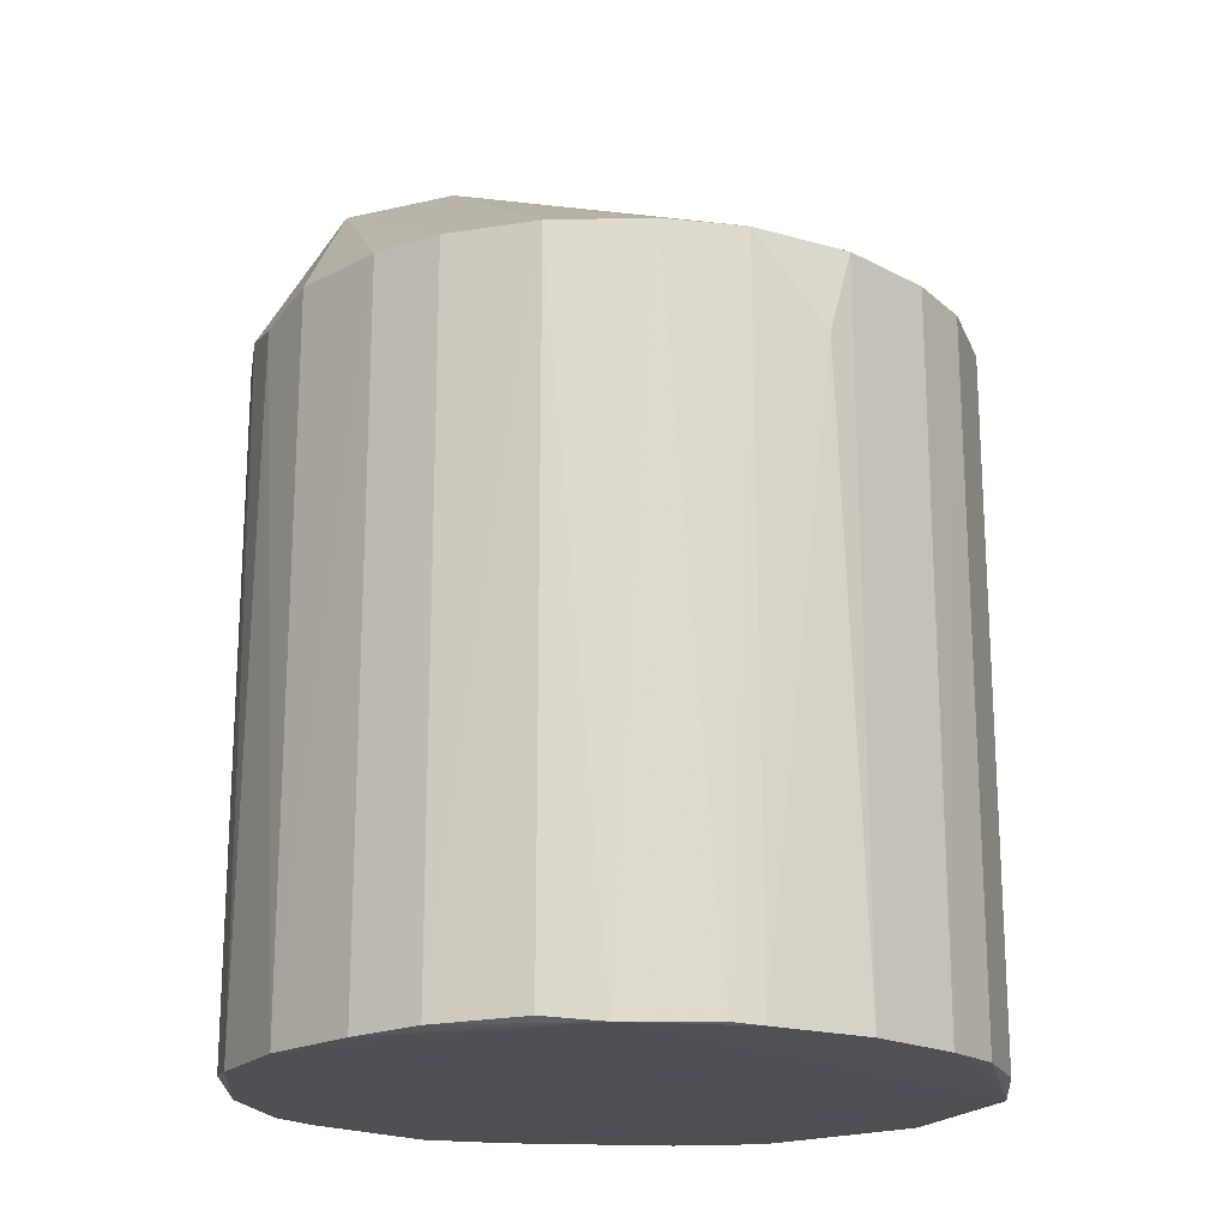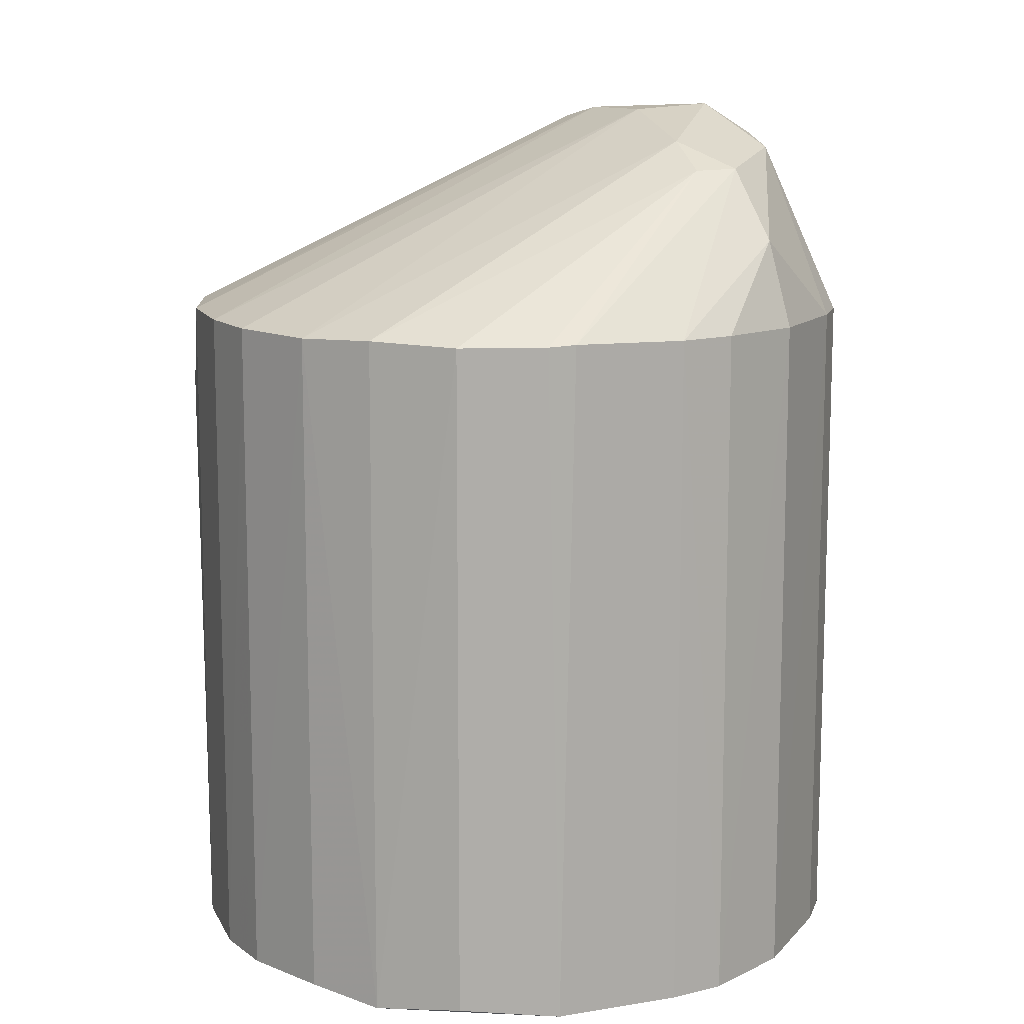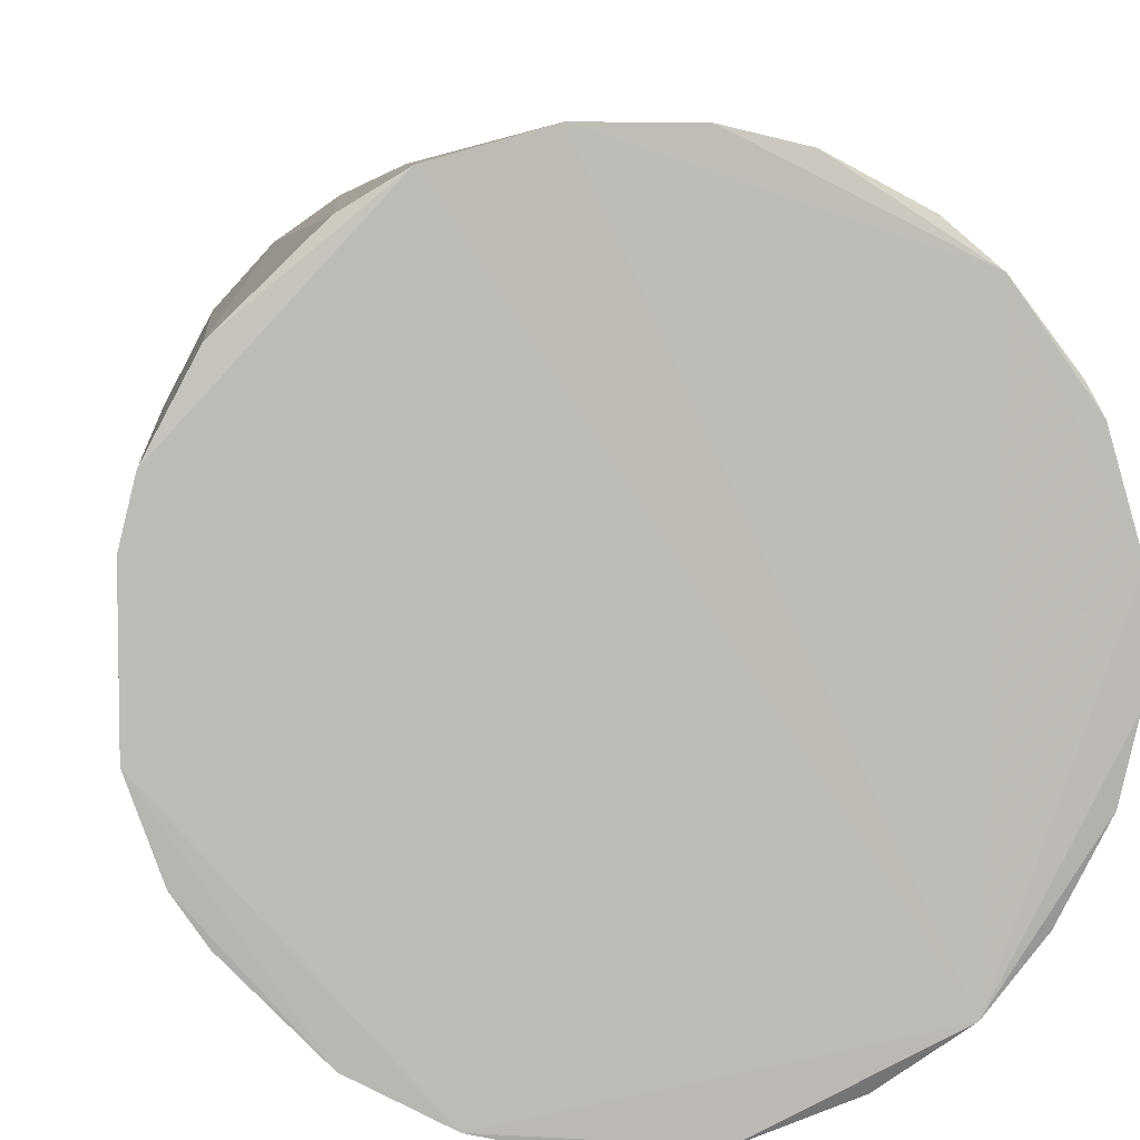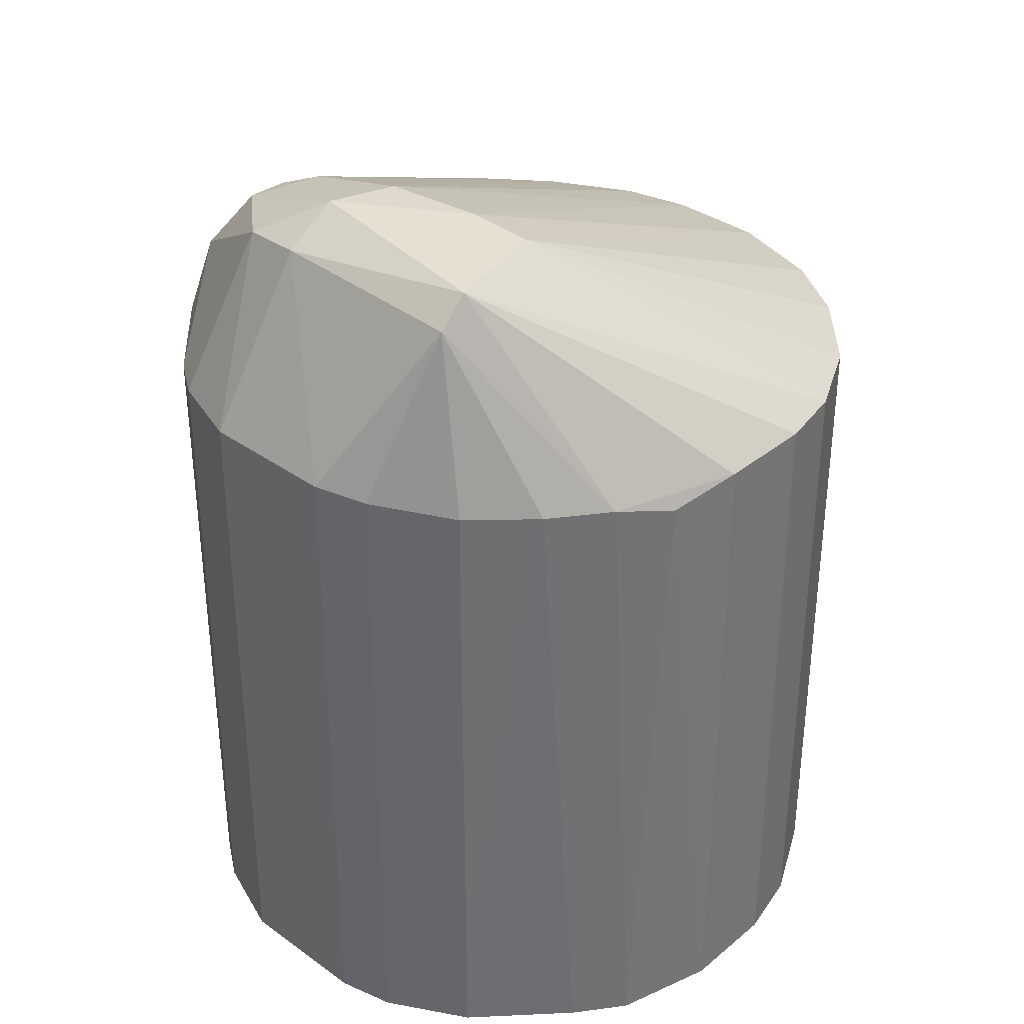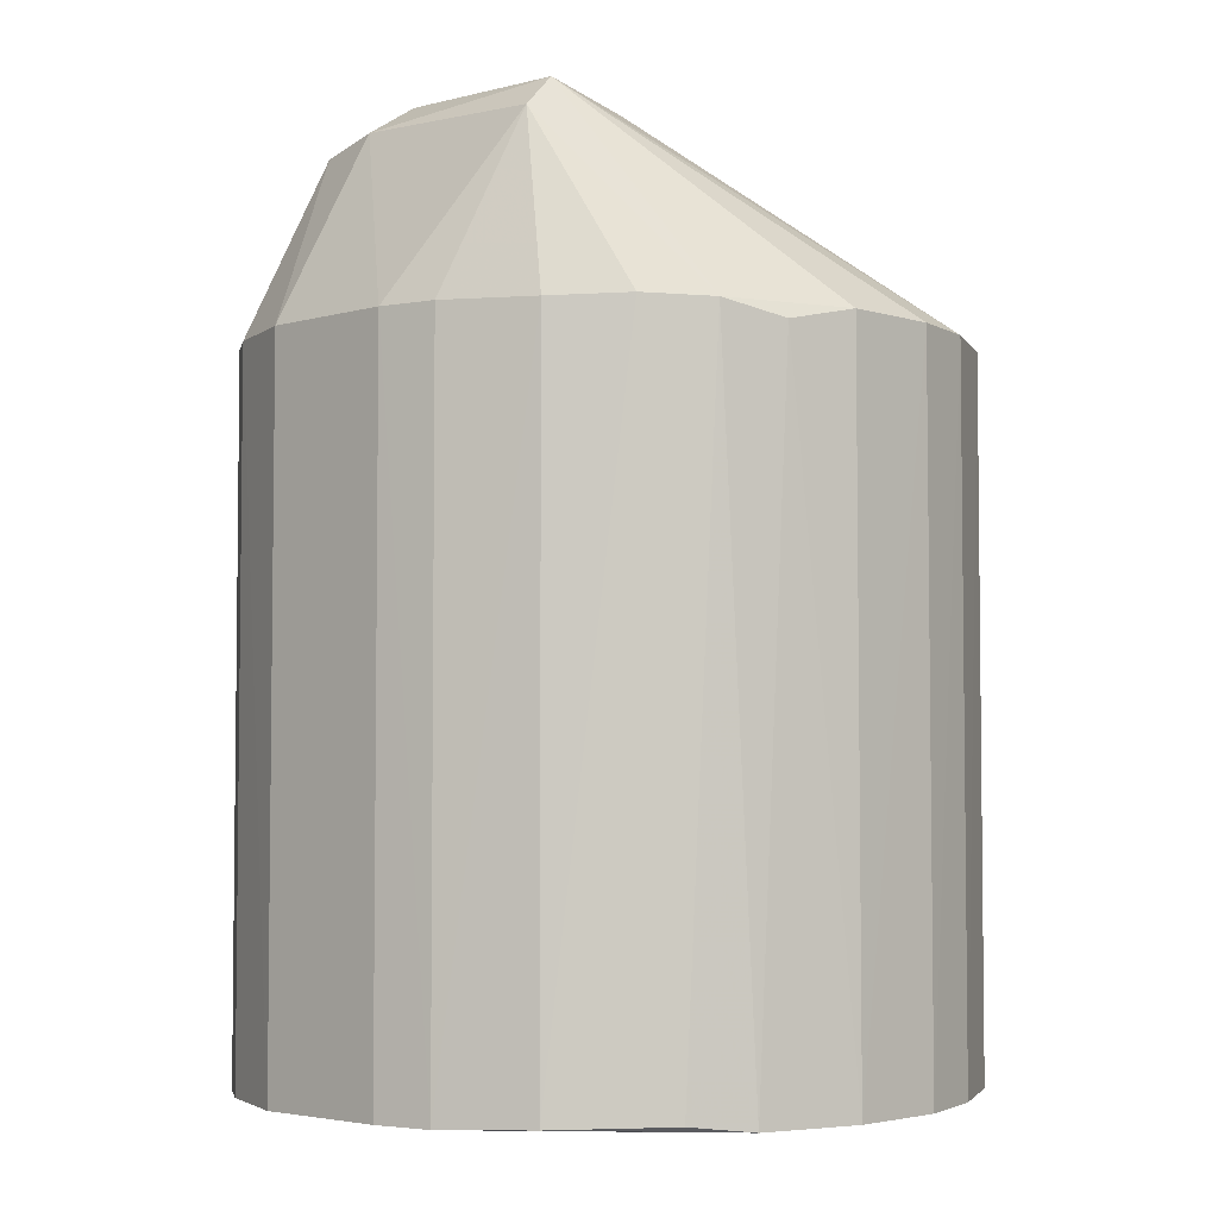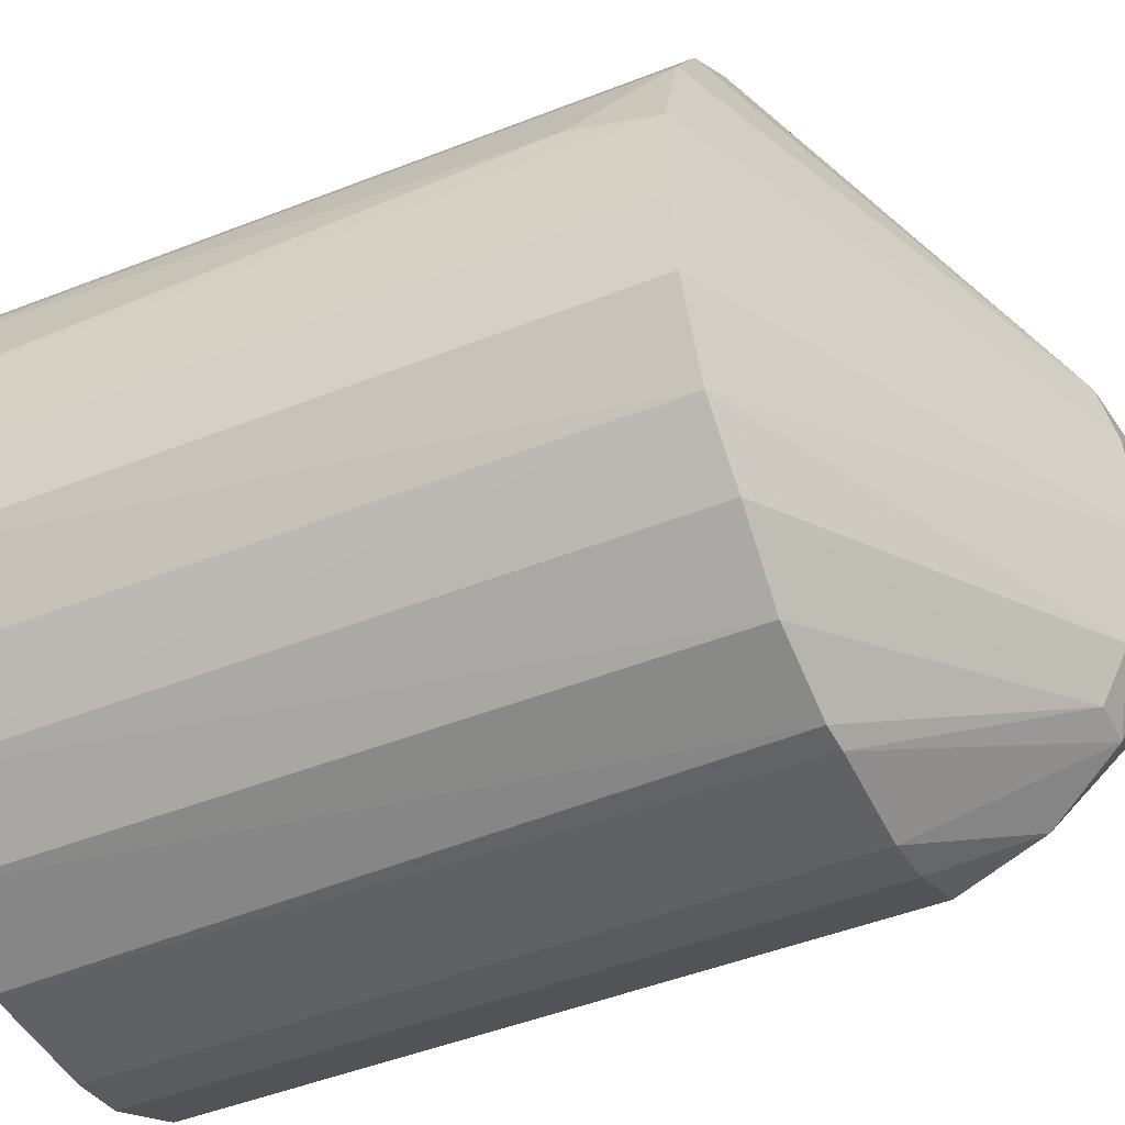
<metadata>
{"format":"obj","ext":"obj","renderer":"f3d","projection":"perspective","resolution":1024,"background":"white","views":[{"elev":-18.9,"azim":45.2,"up":"+Y"},{"elev":12.5,"azim":161.7,"up":"+Y"},{"elev":6.4,"azim":-5.9,"up":"+Z"},{"elev":35.5,"azim":-46.6,"up":"+Y"},{"elev":-3.7,"azim":-45.5,"up":"+Y"},{"elev":-46.4,"azim":114.4,"up":"+Z"}]}
</metadata>
<code>
v -0.02885 -0.3053 -0.2331
v -0.03872 0.1607 0.2323
v -0.1049 0.1609 0.2326
v -0.1902 0.2652 -0.1366
v -0.2949 -0.3039 0.08136
v 0.1613 -0.3045 0.03397
v 0.1498 0.1603 -0.07946
v -0.03856 -0.304 0.2335
v -0.2255 0.2975 0.1048
v -0.2842 -0.3022 -0.1079
v 0.1118 0.1601 0.1466
v -0.1143 0.1606 -0.2309
v -0.3032 0.1606 -0.05123
v 0.08643 -0.3069 -0.1767
v 0.03616 0.1596 -0.2105
v -0.2078 -0.3002 0.193
v -0.2646 0.1598 0.137
v 0.06435 -0.3005 0.1932
v -0.2091 -0.303 -0.1934
v -0.2085 0.1603 -0.1926
v -0.1613 0.3018 -0.02282
v 0.1601 0.1609 0.03379
v 0.1507 -0.303 -0.07977
v -0.3032 0.1605 0.0432
v -0.1899 0.1607 0.2039
v 0.1421 -0.3041 0.1004
v -0.1426 0.2928 0.08099
v -0.3042 -0.3036 -0.05145
v 0.1209 0.1598 -0.1355
v 0.008218 0.16 0.2219
v -0.1527 -0.3046 -0.223
v -0.2384 0.2762 -0.08022
v -0.1051 -0.3046 0.2339
v -0.2645 0.1598 -0.1356
v -0.01992 0.1603 -0.2304
v -0.2651 -0.3019 0.1374
v 0.16 0.1608 -0.03238
v 0.06406 0.1593 0.1928
v -0.1612 0.2826 -0.09822
v 0.141 0.1607 0.09996
v -0.1718 -0.3047 0.215
v 0.03644 -0.3012 -0.211
v -0.2453 0.2777 0.1048
v 0.09466 -0.3044 0.1671
v 0.08516 0.1617 -0.1753
v -0.2287 0.1616 0.1766
v -0.3042 -0.3035 0.04338
v -0.2467 0.2836 -0.03236
v 0.008481 -0.3022 0.2226
v 0.1215 -0.3017 -0.1359
v -0.2103 0.3058 -0.03271
v -0.2939 0.1606 0.08099
v -0.1522 0.1609 -0.2218
v 0.1612 -0.3043 -0.03255
v -0.1145 -0.3039 -0.2319
v -0.2836 0.16 -0.1075
v -0.1518 0.1507 0.222
v -0.1999 0.2183 -0.1749
v -0.1517 0.301 0.04302
v 0.1589 0.1035 0.05246
v -0.2651 -0.3017 -0.136
v -0.1614 0.2643 -0.1361
v 0.1317 -0.3029 0.119
v -0.03855 0.1615 -0.2321
f 62 35 64
f 3 2 9
f 3 9 25
f 14 5 28
f 10 19 28
f 24 13 28
f 21 7 29
f 7 23 29
f 2 8 30
f 9 2 30
f 27 9 30
f 1 14 31
f 19 20 31
f 14 28 31
f 28 19 31
f 2 3 33
f 8 2 33
f 20 19 34
f 17 5 36
f 7 21 37
f 22 6 37
f 11 27 38
f 27 30 38
f 21 29 39
f 27 11 40
f 22 27 40
f 5 14 41
f 25 16 41
f 14 33 41
f 36 5 41
f 16 36 41
f 14 1 42
f 15 14 42
f 1 35 42
f 35 15 42
f 25 9 43
f 14 6 44
f 6 26 44
f 8 33 44
f 33 14 44
f 11 38 44
f 38 18 44
f 14 15 45
f 29 14 45
f 39 29 45
f 16 25 46
f 17 36 46
f 36 16 46
f 43 17 46
f 25 43 46
f 5 24 47
f 28 5 47
f 24 28 47
f 13 24 48
f 32 13 48
f 24 43 48
f 43 9 48
f 30 8 49
f 18 38 49
f 38 30 49
f 8 44 49
f 44 18 49
f 23 14 50
f 14 29 50
f 29 23 50
f 4 32 51
f 39 4 51
f 21 39 51
f 48 9 51
f 32 48 51
f 5 17 52
f 24 5 52
f 43 24 52
f 17 43 52
f 12 31 53
f 31 20 53
f 6 14 54
f 23 7 54
f 14 23 54
f 7 37 54
f 37 6 54
f 1 31 55
f 31 12 55
f 10 28 56
f 28 13 56
f 13 32 56
f 34 10 56
f 32 34 56
f 3 25 57
f 33 3 57
f 25 41 57
f 41 33 57
f 4 12 58
f 32 4 58
f 20 34 58
f 34 32 58
f 12 53 58
f 53 20 58
f 9 27 59
f 27 22 59
f 37 21 59
f 22 37 59
f 51 9 59
f 21 51 59
f 6 22 60
f 26 6 60
f 22 40 60
f 40 26 60
f 19 10 61
f 10 34 61
f 34 19 61
f 15 35 62
f 4 39 62
f 45 15 62
f 39 45 62
f 26 40 63
f 40 11 63
f 44 26 63
f 11 44 63
f 12 4 64
f 35 1 64
f 1 55 64
f 55 12 64
f 4 62 64

</code>
